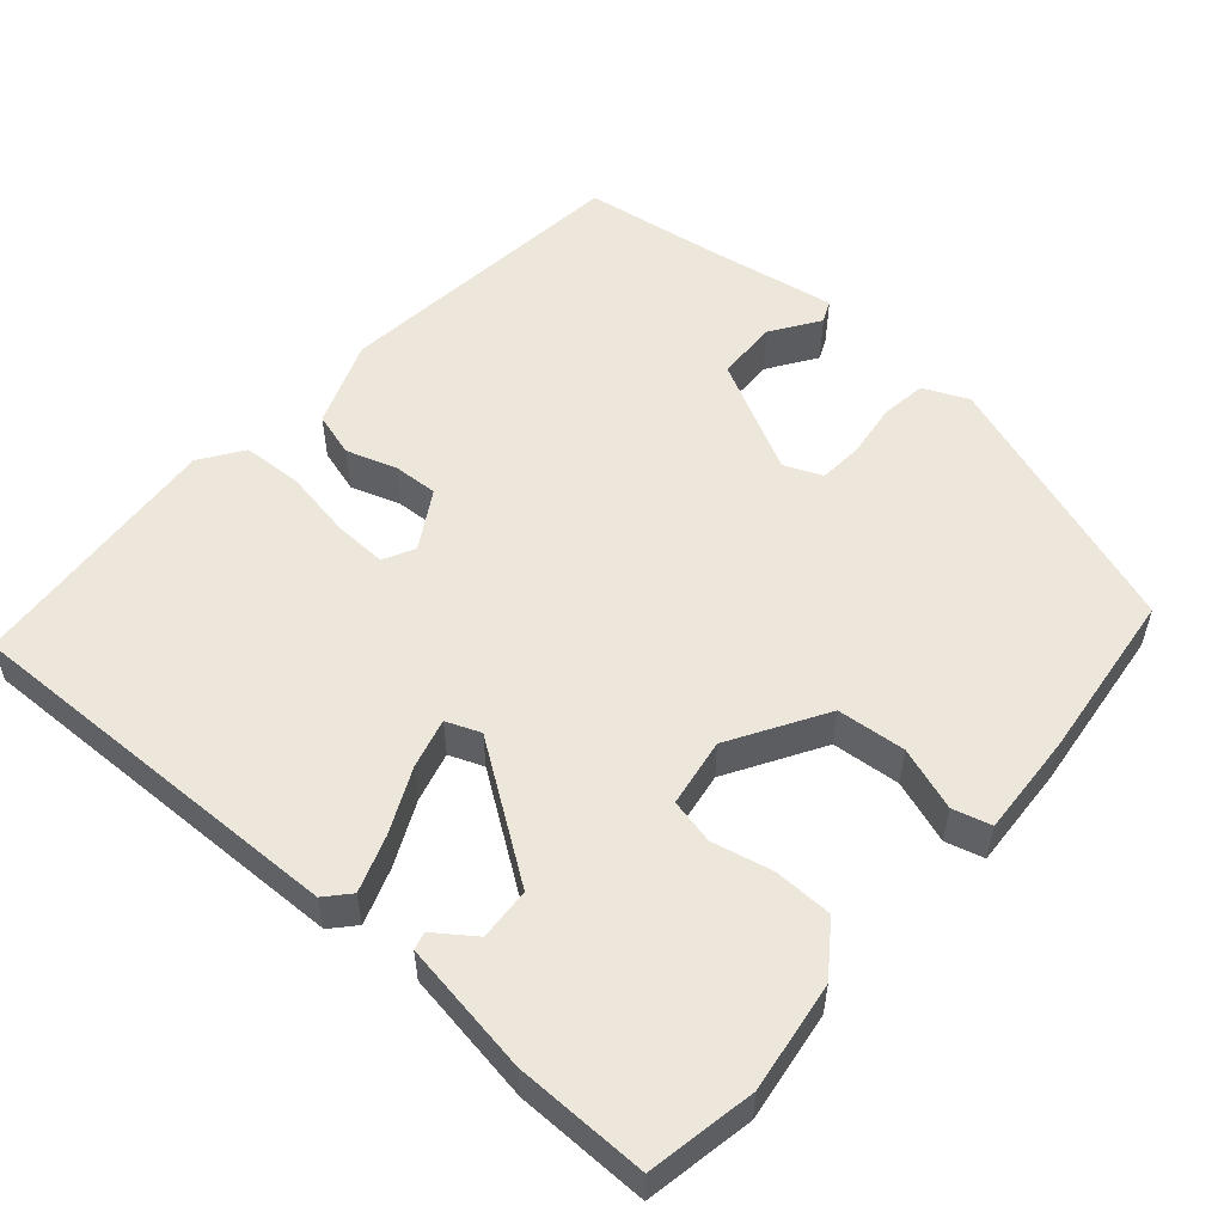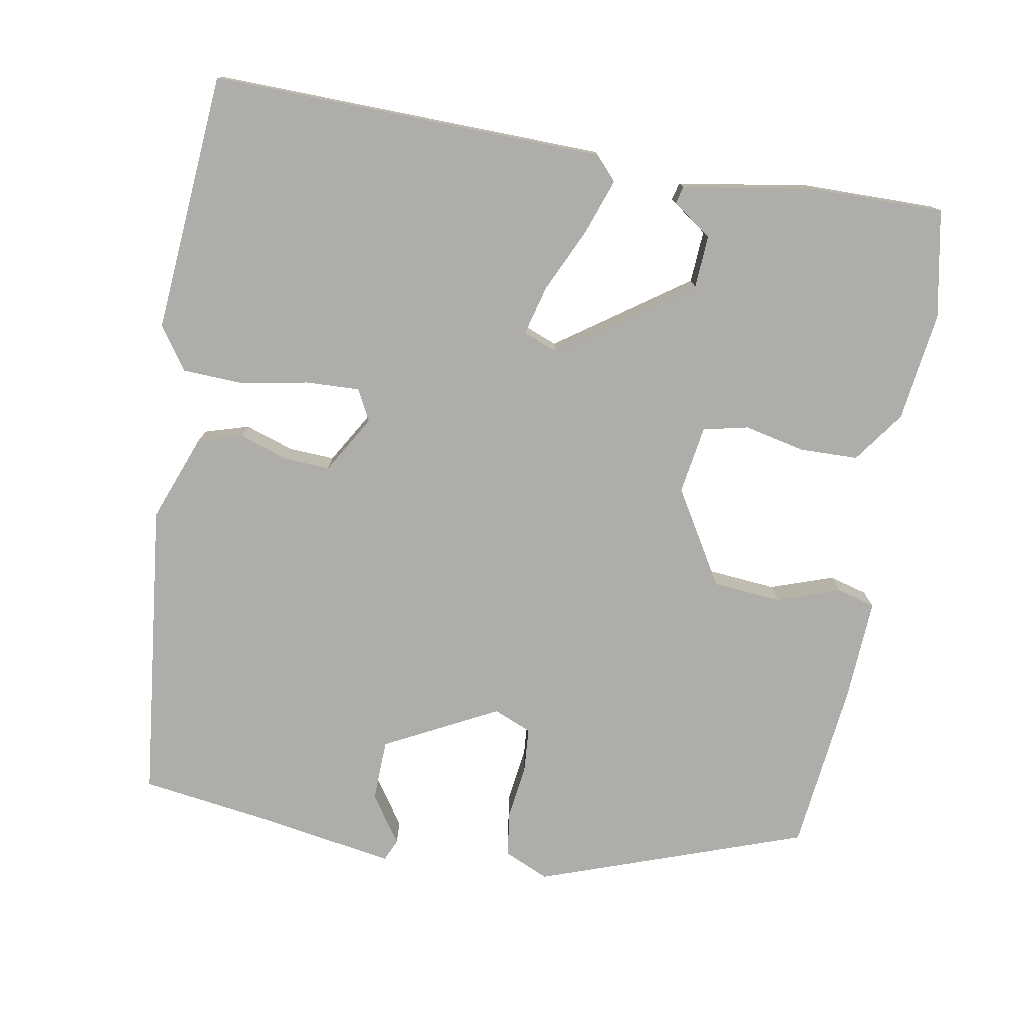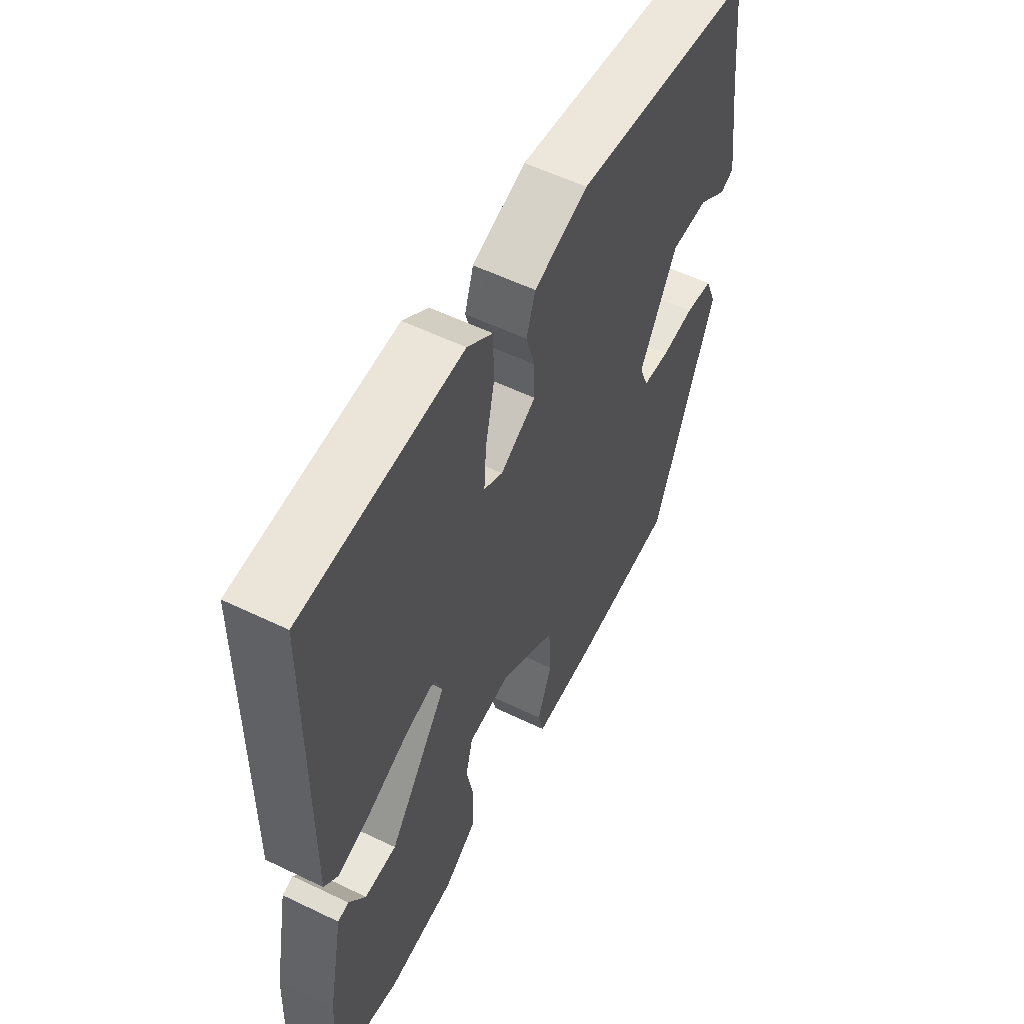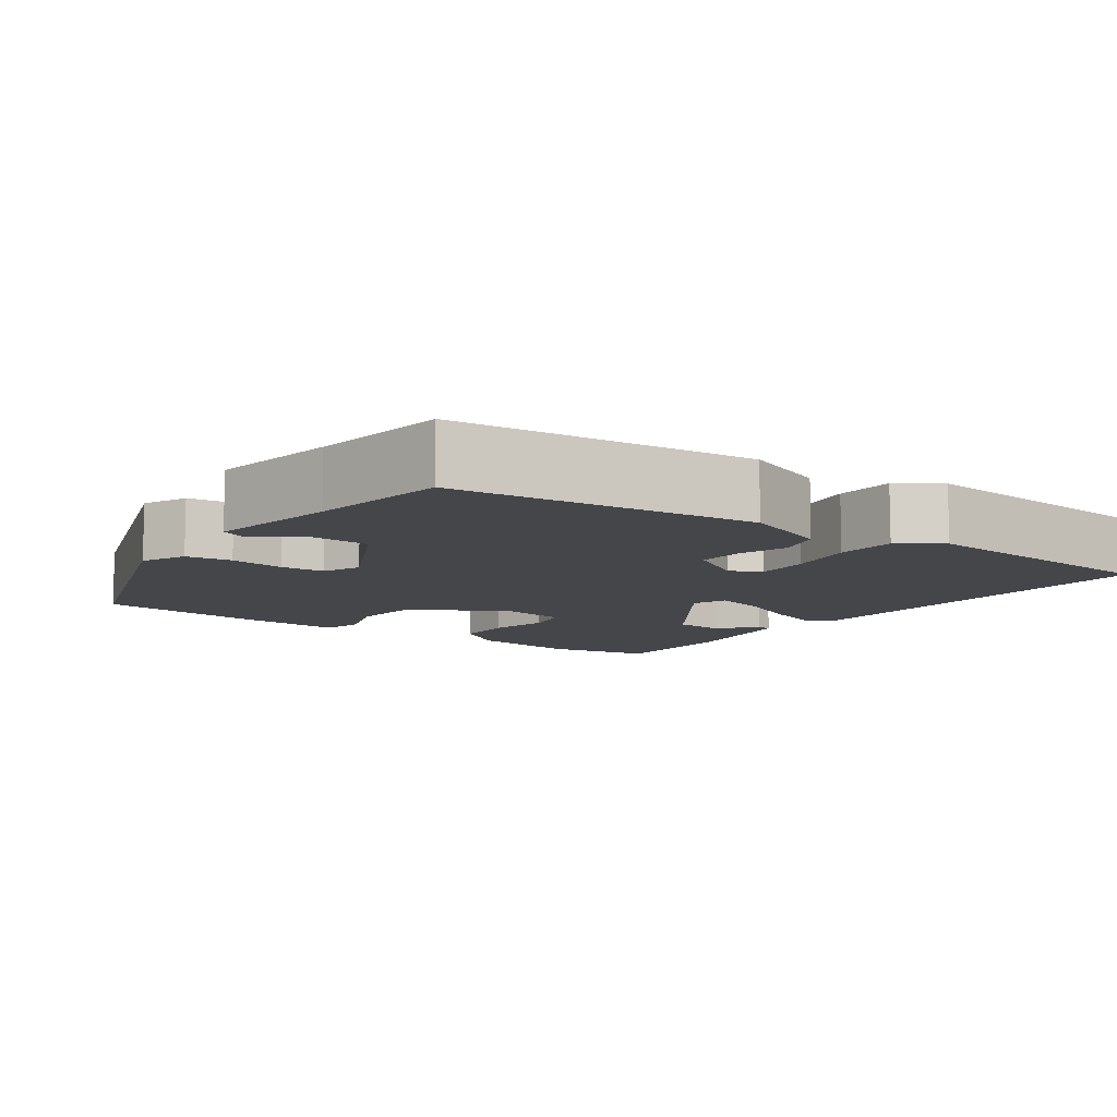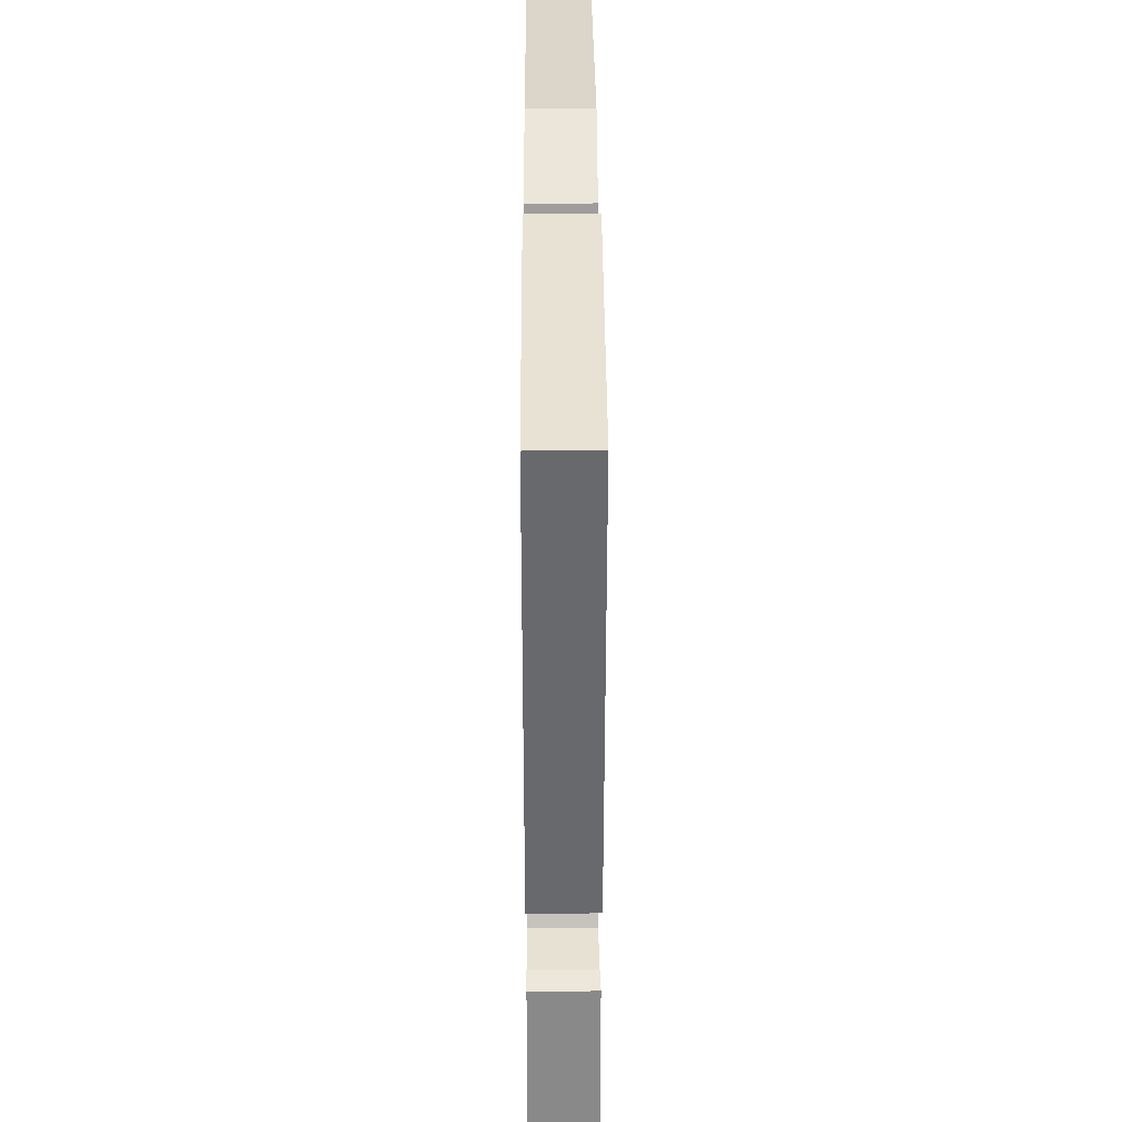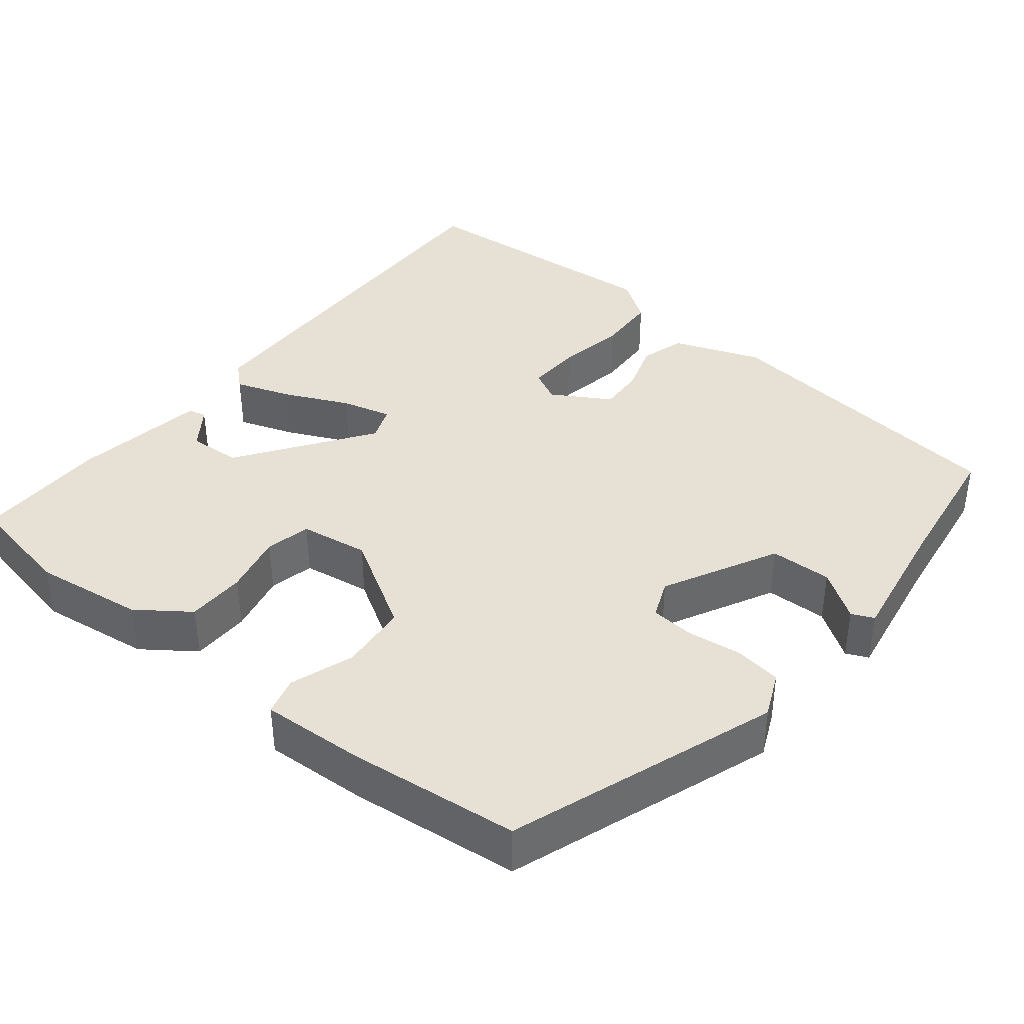
<metadata>
{"format":"obj","ext":"obj","renderer":"f3d","projection":"perspective","resolution":1024,"background":"white","views":[{"elev":54.1,"azim":129.2,"up":"+Y"},{"elev":-77.2,"azim":78.2,"up":"+Y"},{"elev":56.0,"azim":116.9,"up":"+Z"},{"elev":-9.6,"azim":-37.8,"up":"+Y"},{"elev":37.9,"azim":89.7,"up":"+Z"},{"elev":39.3,"azim":-142.9,"up":"+Y"}]}
</metadata>
<code>
v 0.53 0.07 -0.493
v 0.391 0.07 -0.524
v 0.248 0.07 -0.509
v 0.18 0.07 -0.463
v 0.176 0.07 -0.387
v 0.191 0.07 -0.308
v 0.176 0.07 -0.25
v 0.087 0.07 -0.239
v -0.033 0.07 -0.316
v -0.038 0.07 -0.405
v -0.007 0.07 -0.486
v -0.019 0.07 -0.536
v -0.152 0.07 -0.533
v -0.374 0.07 -0.515
v -0.507 0.07 -0.173
v -0.483 0.07 -0.114
v -0.424 0.07 -0.104
v -0.353 0.07 -0.111
v -0.296 0.07 -0.105
v -0.277 0.07 -0.055
v -0.357 0.07 0.089
v -0.437 0.07 0.089
v -0.498 0.07 0.045
v -0.527 0.07 0.057
v -0.504 0.07 0.226
v -0.484 0.07 0.406
v -0.095 0.07 0.462
v 0.019 0.07 0.423
v 0.038 0.07 0.366
v 0.019 0.07 0.301
v 0.018 0.07 0.242
v 0.094 0.07 0.2
v 0.134 0.07 0.222
v 0.129 0.07 0.292
v 0.11 0.07 0.38
v 0.111 0.07 0.458
v 0.165 0.07 0.498
v 0.503 0.07 0.482
v 0.508 0.07 -0.029
v 0.478 0.07 -0.058
v 0.405 0.07 -0.035
v 0.321 0.07 0.001
v 0.256 0.07 0.016
v 0.24 0.07 -0.029
v 0.364 0.07 -0.195
v 0.432 0.07 -0.197
v 0.467 0.07 -0.145
v 0.49 0.07 -0.15
v 0.523 0.07 -0.321
v 0.53 0 -0.493
v 0.391 0 -0.524
v 0.248 0 -0.509
v 0.18 0 -0.463
v 0.176 0 -0.387
v 0.191 0 -0.308
v 0.176 0 -0.25
v 0.087 0 -0.239
v -0.033 0 -0.316
v -0.038 0 -0.405
v -0.007 0 -0.486
v -0.019 0 -0.536
v -0.152 0 -0.533
v -0.374 0 -0.515
v -0.507 0 -0.173
v -0.483 0 -0.114
v -0.424 0 -0.104
v -0.353 0 -0.111
v -0.296 0 -0.105
v -0.277 0 -0.055
v -0.357 0 0.089
v -0.437 0 0.089
v -0.498 0 0.045
v -0.527 0 0.057
v -0.504 0 0.226
v -0.484 0 0.406
v -0.095 0 0.462
v 0.019 0 0.423
v 0.038 0 0.366
v 0.019 0 0.301
v 0.018 0 0.242
v 0.094 0 0.2
v 0.134 0 0.222
v 0.129 0 0.292
v 0.11 0 0.38
v 0.111 0 0.458
v 0.165 0 0.498
v 0.503 0 0.482
v 0.508 0 -0.029
v 0.478 0 -0.058
v 0.405 0 -0.035
v 0.321 0 0.001
v 0.256 0 0.016
v 0.24 0 -0.029
v 0.364 0 -0.195
v 0.432 0 -0.197
v 0.467 0 -0.145
v 0.49 0 -0.15
v 0.523 0 -0.321
f 46 47 48 49
f 45 46 49 1
f 44 45 1 2
f 39 40 41 42
f 39 42 43
f 38 39 43
f 37 38 43
f 34 35 36 37
f 33 34 37 43
f 32 33 43 44
f 27 28 29 30
f 25 26 27 30
f 25 30 31
f 22 23 24 25
f 21 22 25 31
f 20 21 31 32
f 15 16 17 18
f 15 18 19
f 14 15 19
f 10 11 12 13
f 9 10 13 14
f 8 9 14 19
f 3 4 5 6
f 3 6 7
f 2 3 7
f 44 2 7
f 19 20 32 44
f 7 8 19 44
f 98 97 96 95
f 50 98 95 94
f 51 50 94 93
f 91 90 89 88
f 92 91 88
f 92 88 87
f 92 87 86
f 86 85 84 83
f 92 86 83 82
f 93 92 82 81
f 79 78 77 76
f 79 76 75 74
f 80 79 74
f 74 73 72 71
f 80 74 71 70
f 81 80 70 69
f 67 66 65 64
f 68 67 64
f 68 64 63
f 62 61 60 59
f 63 62 59 58
f 68 63 58 57
f 55 54 53 52
f 56 55 52
f 56 52 51
f 56 51 93
f 93 81 69 68
f 93 68 57 56
f 1 50 51 2
f 2 51 52 3
f 3 52 53 4
f 4 53 54 5
f 5 54 55 6
f 6 55 56 7
f 7 56 57 8
f 8 57 58 9
f 9 58 59 10
f 10 59 60 11
f 11 60 61 12
f 12 61 62 13
f 13 62 63 14
f 14 63 64 15
f 15 64 65 16
f 16 65 66 17
f 17 66 67 18
f 18 67 68 19
f 19 68 69 20
f 20 69 70 21
f 21 70 71 22
f 22 71 72 23
f 23 72 73 24
f 24 73 74 25
f 25 74 75 26
f 26 75 76 27
f 27 76 77 28
f 28 77 78 29
f 29 78 79 30
f 30 79 80 31
f 31 80 81 32
f 32 81 82 33
f 33 82 83 34
f 34 83 84 35
f 35 84 85 36
f 36 85 86 37
f 37 86 87 38
f 38 87 88 39
f 39 88 89 40
f 40 89 90 41
f 41 90 91 42
f 42 91 92 43
f 43 92 93 44
f 44 93 94 45
f 45 94 95 46
f 46 95 96 47
f 47 96 97 48
f 48 97 98 49
f 49 98 50 1

</code>
